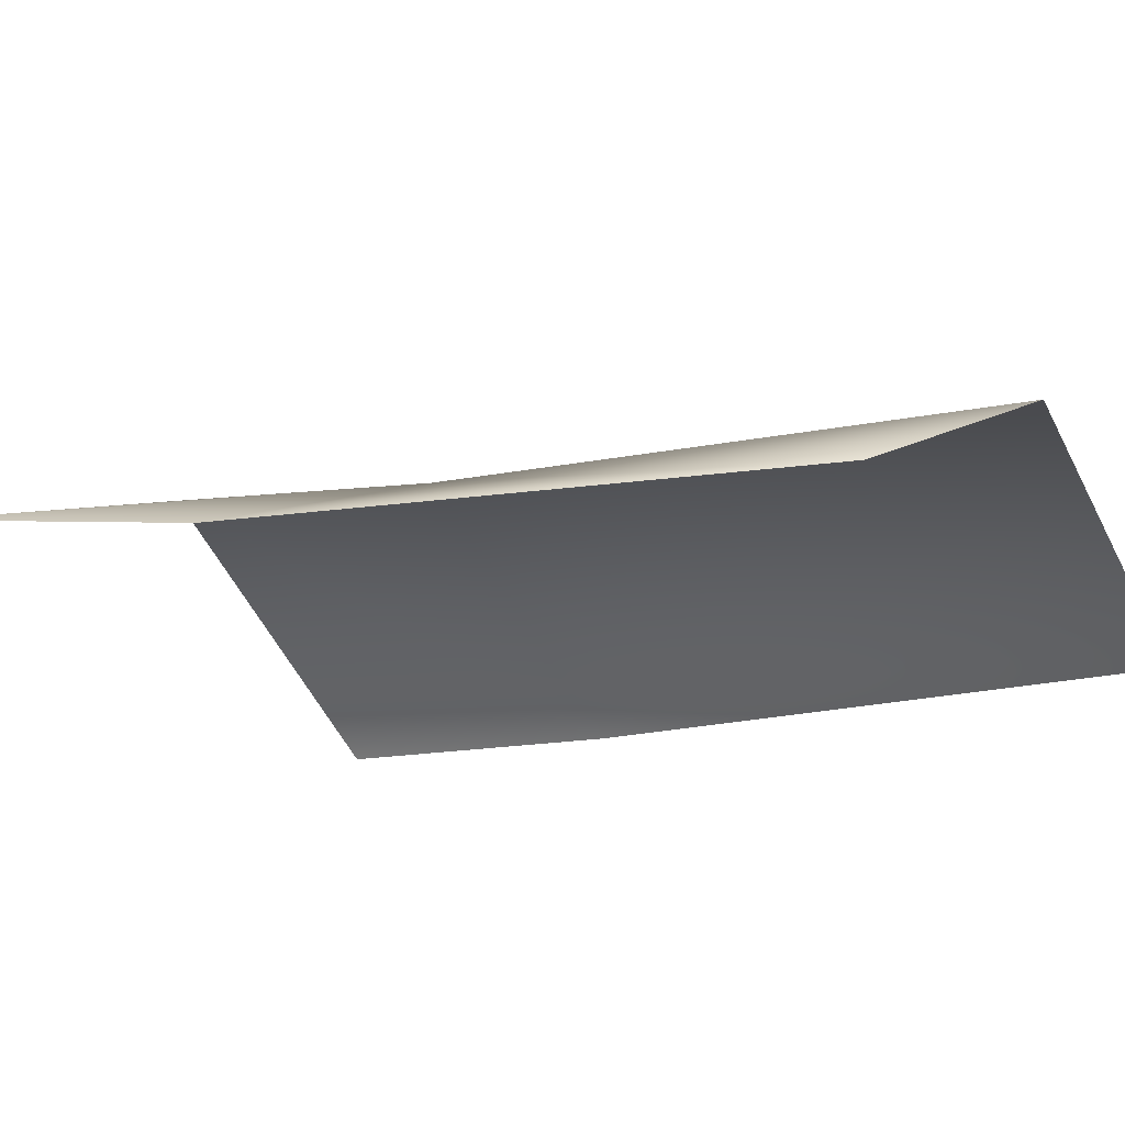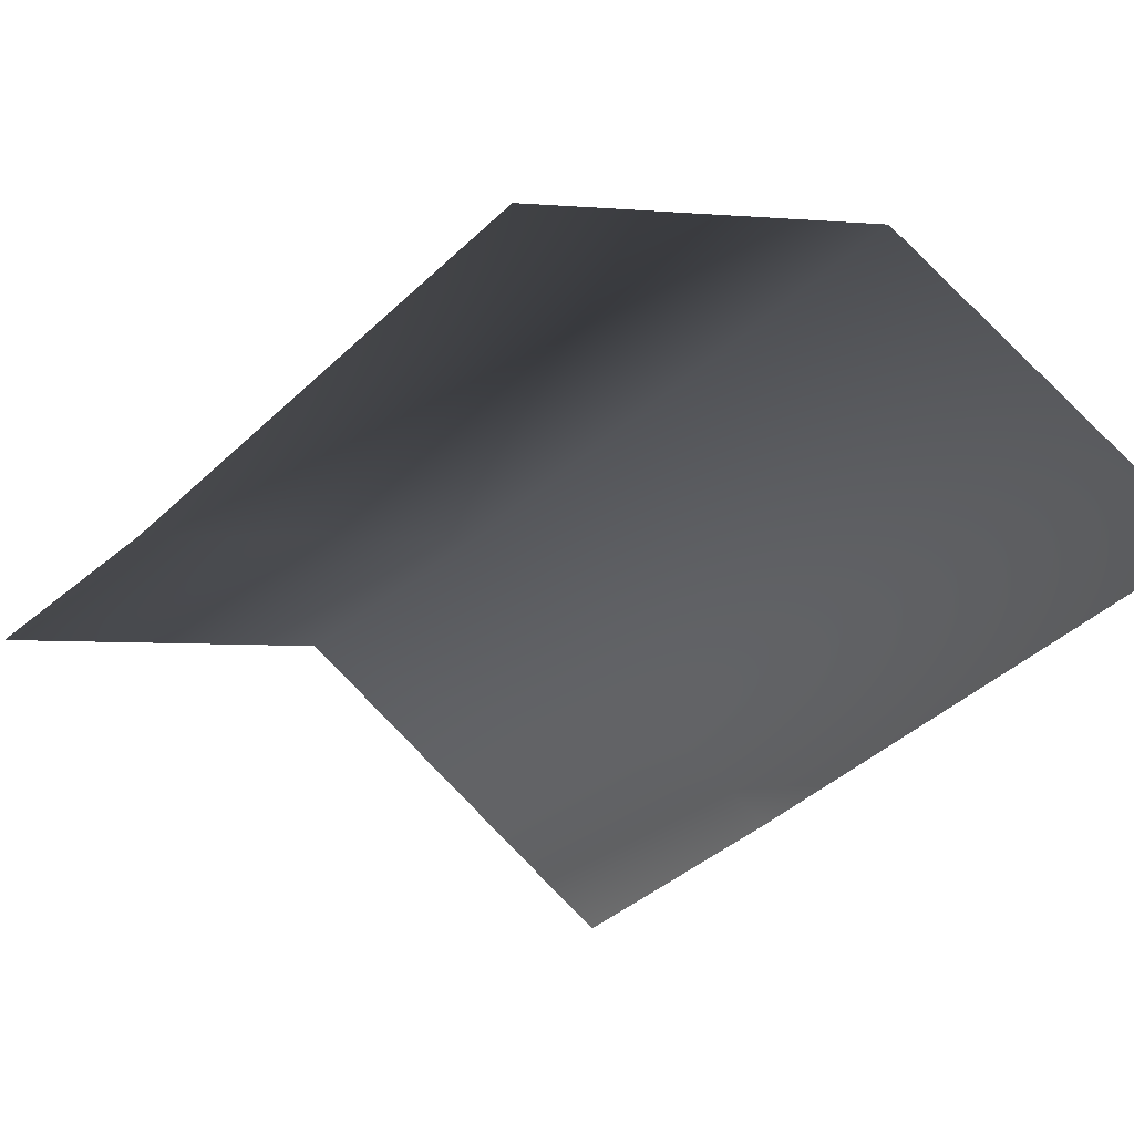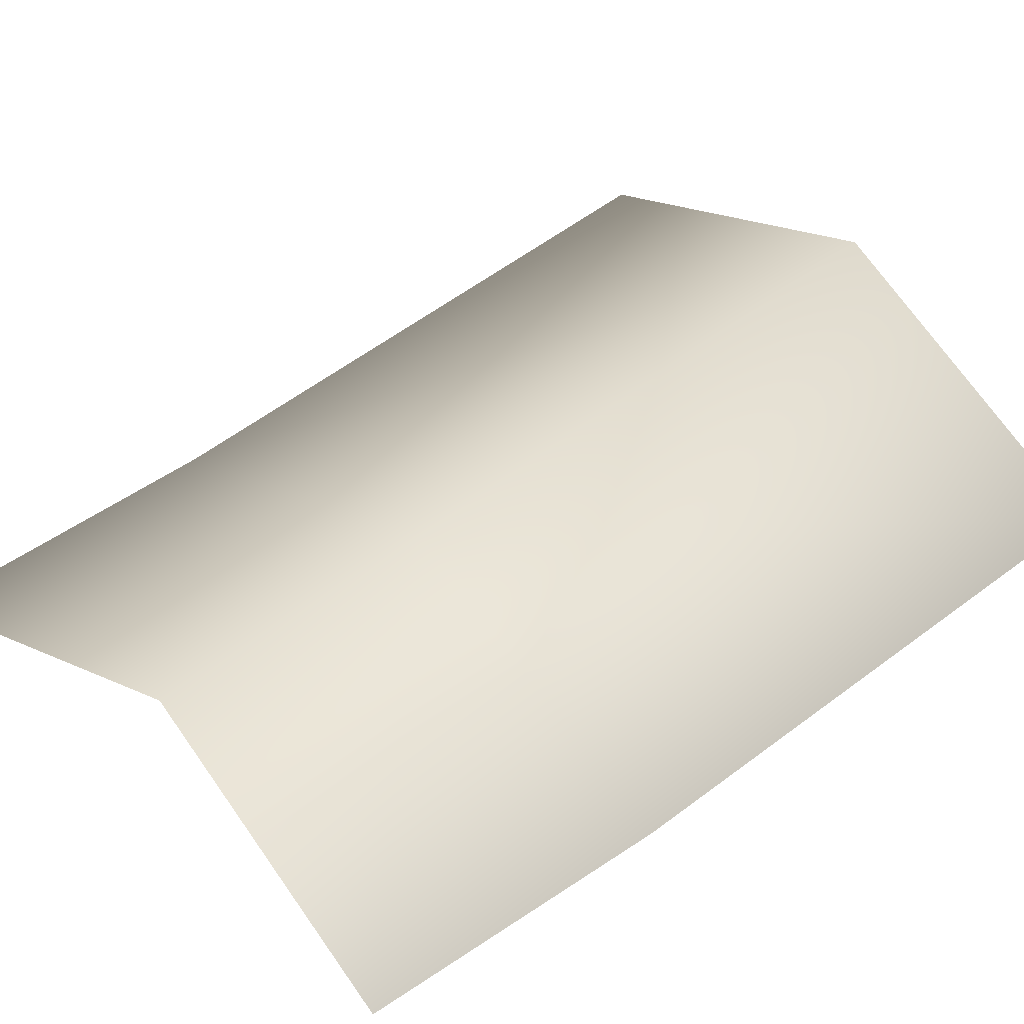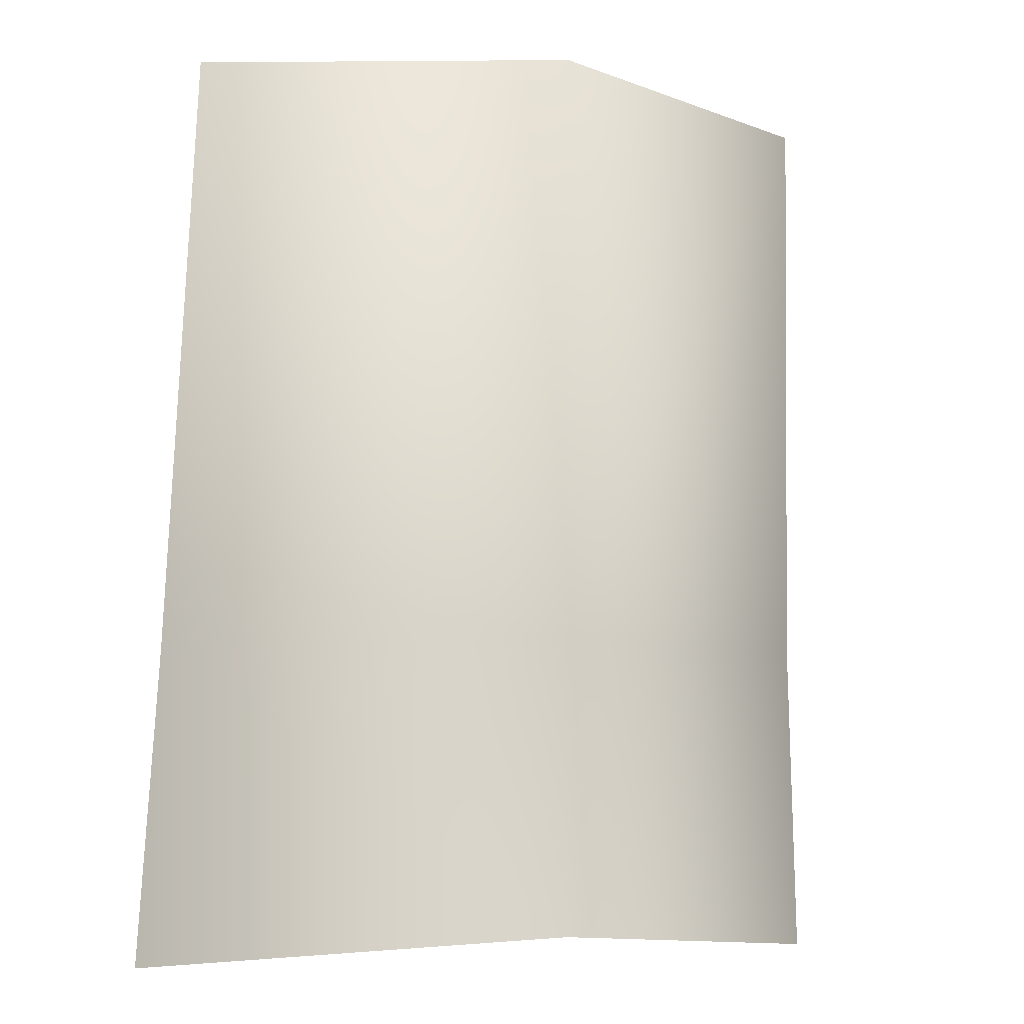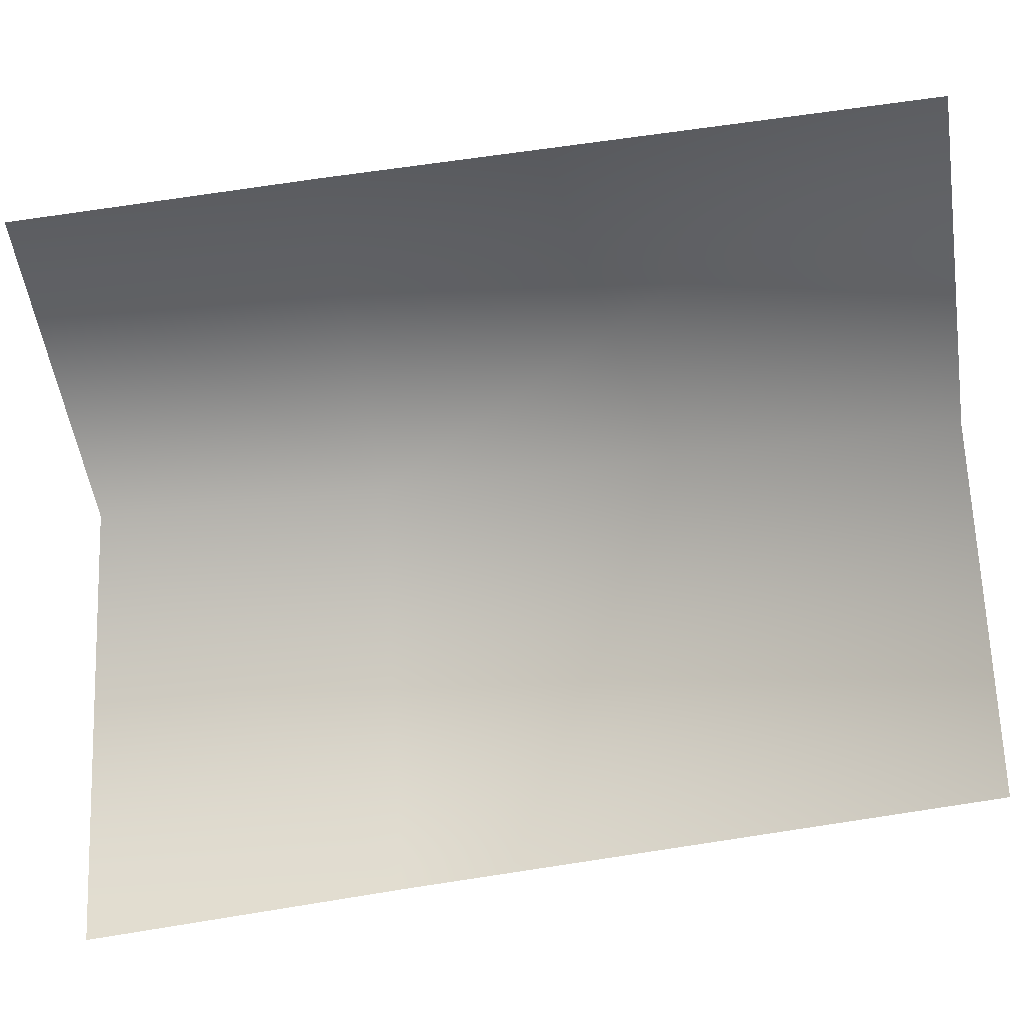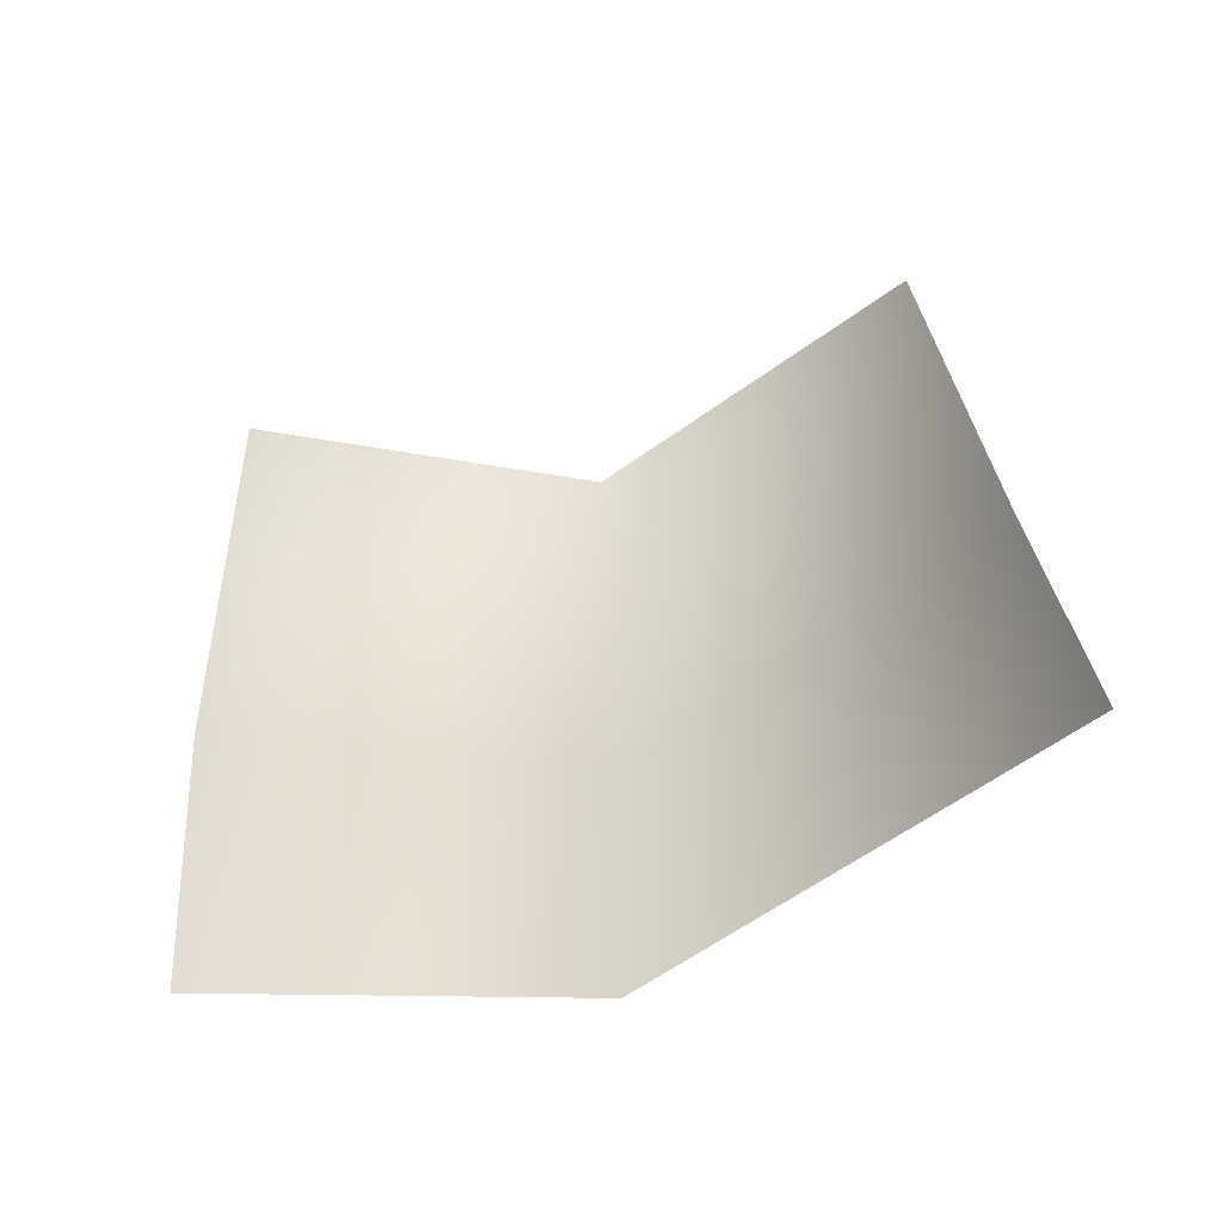
<metadata>
{"format":"obj","ext":"obj","renderer":"f3d","projection":"perspective","resolution":1024,"background":"white","views":[{"elev":-12.3,"azim":118.9,"up":"+Z"},{"elev":-30.4,"azim":144.0,"up":"+Z"},{"elev":51.3,"azim":47.5,"up":"+Z"},{"elev":-3.9,"azim":-25.6,"up":"+Y"},{"elev":-75.2,"azim":95.7,"up":"+Z"},{"elev":-62.8,"azim":-170.6,"up":"+Y"}]}
</metadata>
<code>
g ENV_S09_Decal_Number_02b_MO
v -3.411 -8.656 2.484
v -0.4 -11.07 4.277
v -3.617 -11.36 2.507
v -0.361 -8.556 4.117
v 2.334 -11.36 3.58
v 2.475 -8.697 3.228
v 2.65 -3.671 3.005
v -0.274 -3.512 4.083
v -3.157 -3.519 2.641
g ENV_S09_Decal_Number_02b_MO_0
f 3 2 1
f 2 4 1
f 2 5 4
f 5 6 4
f 4 6 7
f 8 4 7
f 1 4 8
f 9 1 8

</code>
